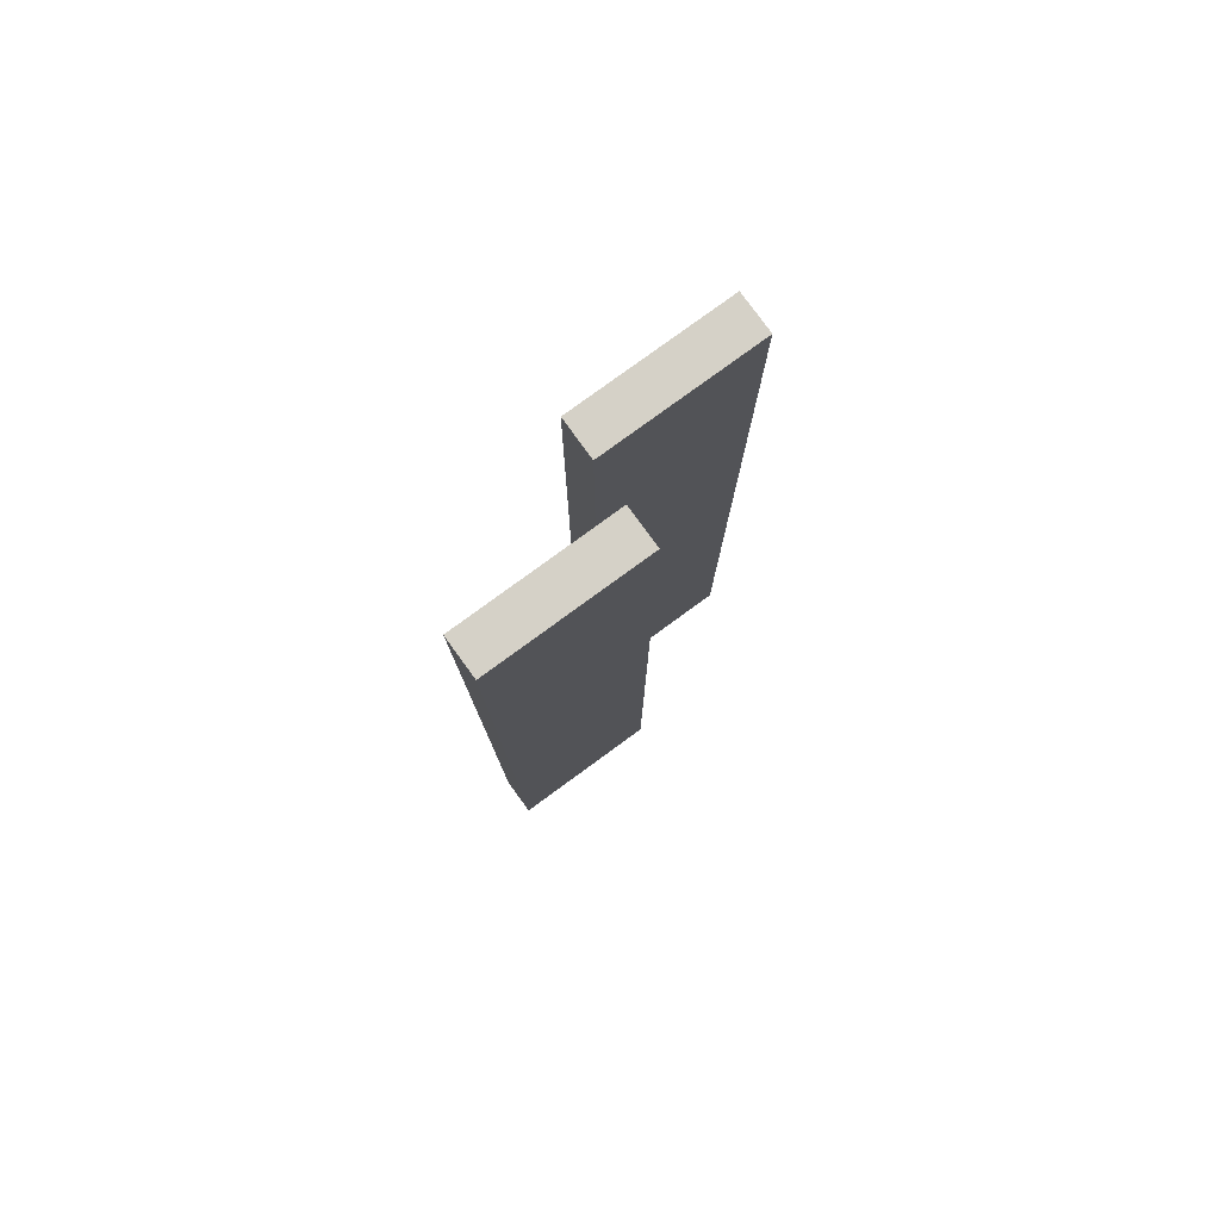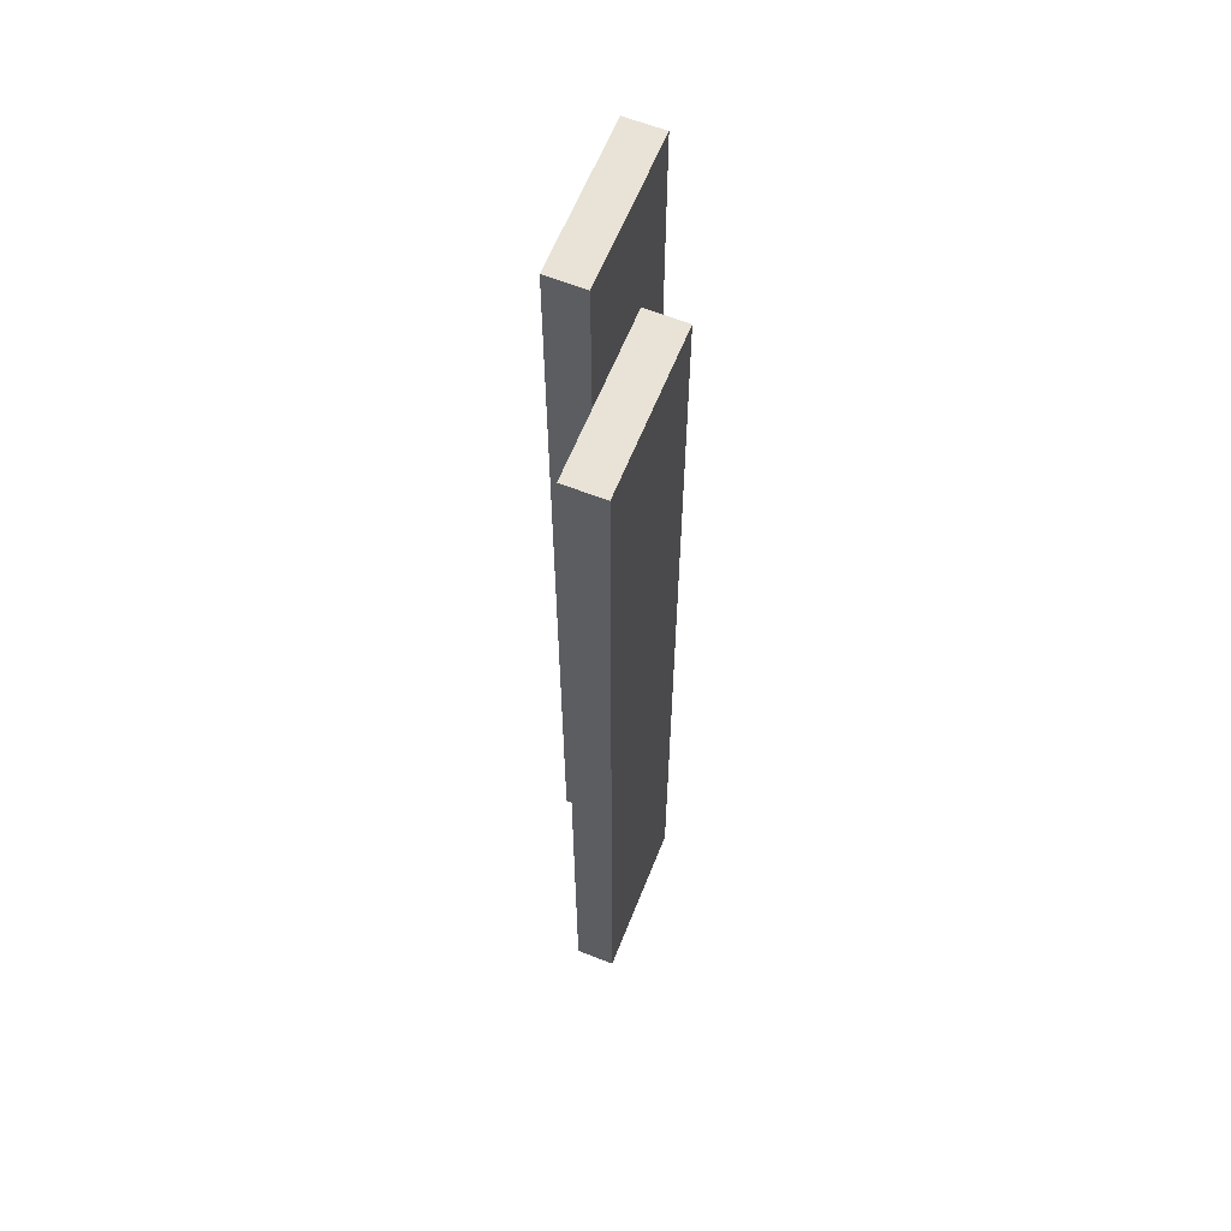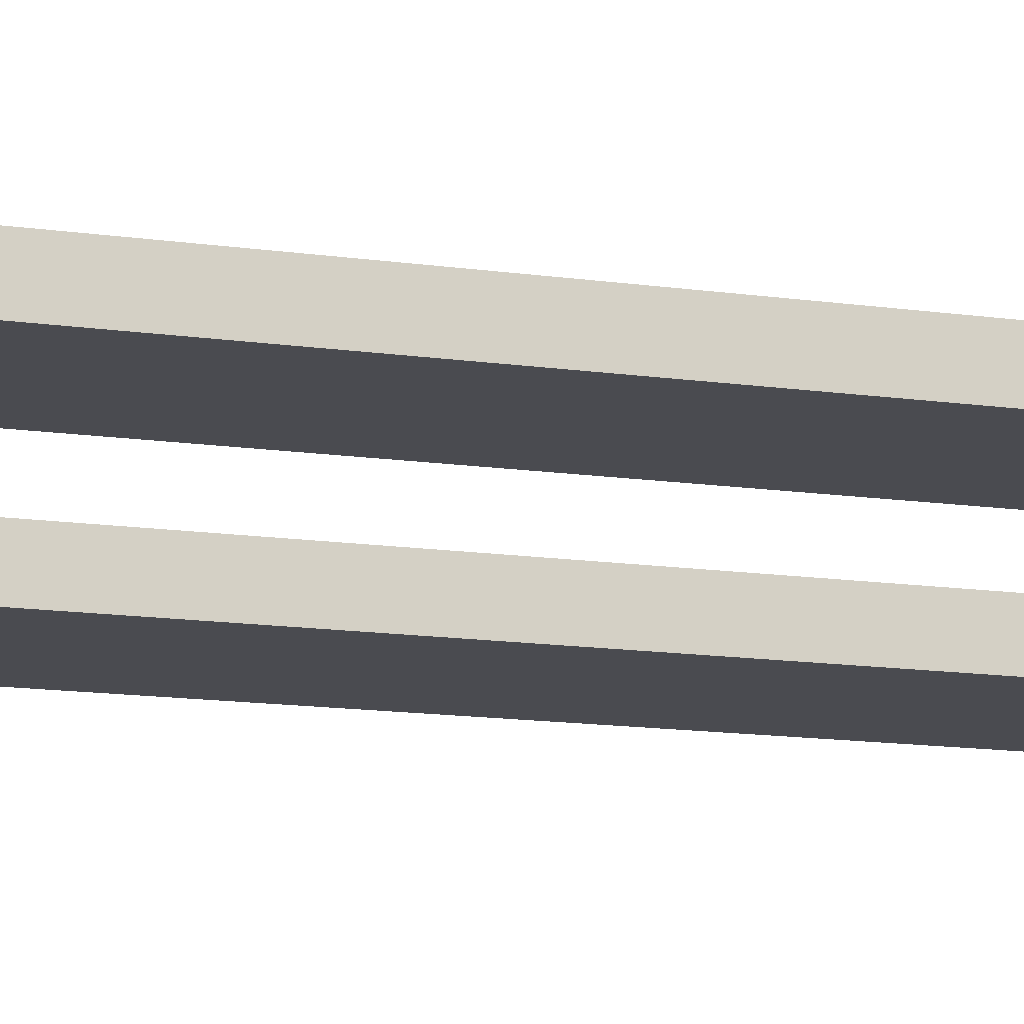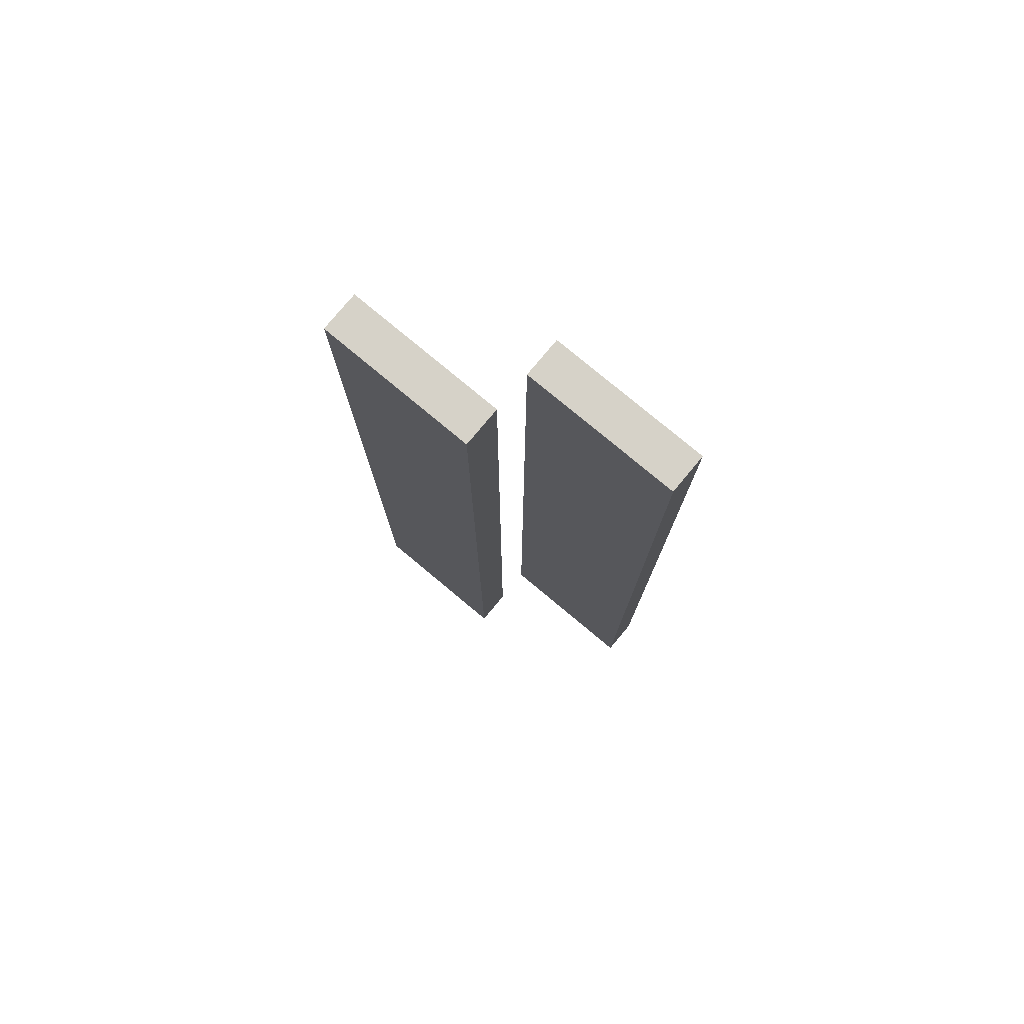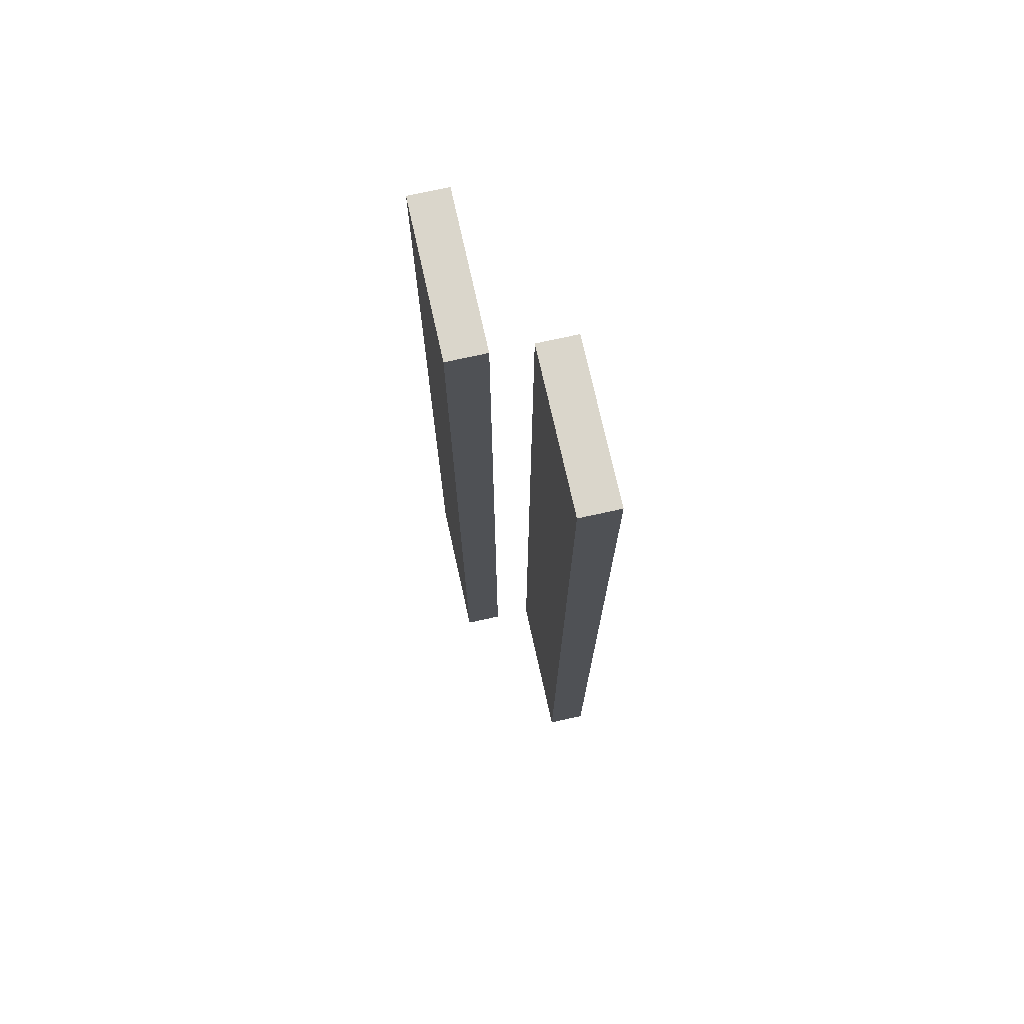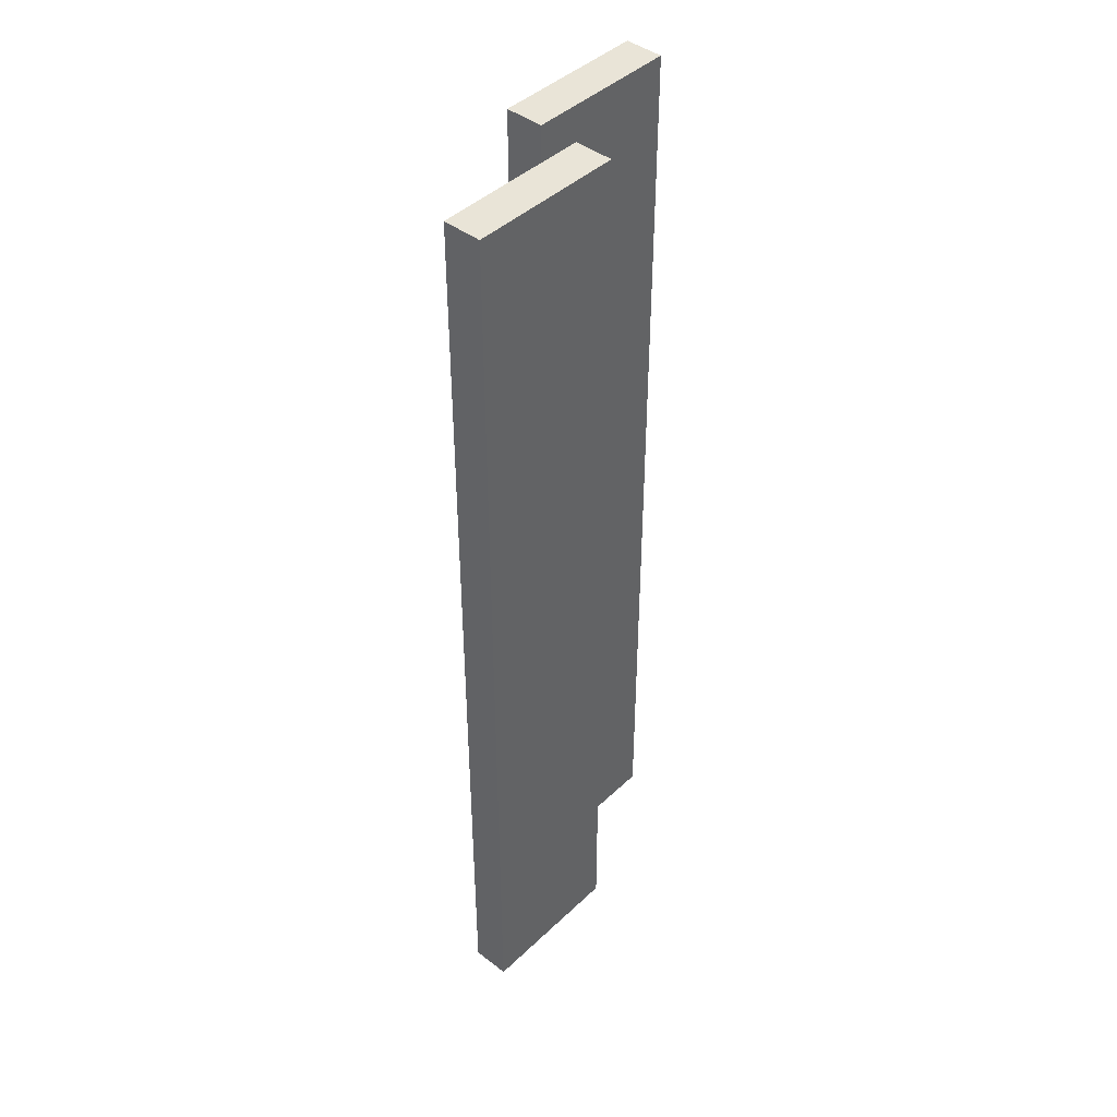
<metadata>
{"format":"obj","ext":"obj","renderer":"f3d","projection":"perspective","resolution":1024,"background":"white","views":[{"elev":79.5,"azim":143.9,"up":"+Z"},{"elev":62.5,"azim":-68.2,"up":"+Z"},{"elev":-14.5,"azim":72.9,"up":"+Y"},{"elev":78.2,"azim":39.8,"up":"+Z"},{"elev":73.7,"azim":-102.5,"up":"+Z"},{"elev":43.5,"azim":-47.9,"up":"+Z"}]}
</metadata>
<code>
o
v -0.4 -0.15 1.25
v -0.4 -0.15 0.85
v -0.4 -0.15 0.15
v -0.4 -0.15 -0.25
v -0.4 -0.15 -0.35
v -0.4 -0.15 -1.25
v -0.4 -0.05 1.25
v -0.4 -0.05 0.85
v -0.4 -0.05 0.15
v -0.4 -0.05 -0.25
v -0.4 -0.05 -0.35
v -0.4 -0.05 -1.25
v 0 0.05 1.25
v 0 0.05 0.05
v 0 0.05 -0.65
v 0 0.05 -1.25
v 0 0.15 1.25
v 0 0.15 0.05
v 0 0.15 -0.65
v 0 0.15 -1.25
v 0 -0.15 1.25
v 0 -0.15 0.65
v 0 -0.15 -0.75
v 0 -0.15 -1.15
v 0 -0.15 -1.25
v 0 -0.05 1.25
v 0 -0.05 0.65
v 0 -0.05 -0.75
v 0 -0.05 -1.15
v 0 -0.05 -1.25
v 0.4 0.05 1.25
v 0.4 0.05 0.75
v 0.4 0.05 0.25
v 0.4 0.05 0.15
v 0.4 0.05 -0.05
v 0.4 0.05 -0.85
v 0.4 0.05 -1.25
v 0.4 0.15 1.25
v 0.4 0.15 0.75
v 0.4 0.15 0.25
v 0.4 0.15 0.15
v 0.4 0.15 -0.05
v 0.4 0.15 -0.85
v 0.4 0.15 -1.25
v -0.4 -0.15 1.25
v -0.4 -0.05 1.25
v -0.1 -0.15 1.25
v -0.1 -0.05 1.25
v 0 -0.15 1.25
v 0 -0.05 1.25
v 0 0.05 1.25
v 0 0.15 1.25
v 0.3 0.05 1.25
v 0.3 0.15 1.25
v 0.4 0.05 1.25
v 0.4 0.15 1.25
v -0.4 -0.15 -1.25
v -0.4 -0.05 -1.25
v 0 -0.15 -1.25
v 0 -0.05 -1.25
v 0 0.05 -1.25
v 0 0.15 -1.25
v 0.4 0.05 -1.25
v 0.4 0.15 -1.25
v -0.4 -0.15 1.25
v -0.1 -0.15 1.25
v 0 -0.15 1.25
v -0.3 -0.15 1.15
v -0.2 -0.15 1.15
v -0.4 -0.15 0.85
v -0.3 -0.15 0.85
v -0.2 -0.15 0.85
v -0.3 -0.15 0.75
v -0.2 -0.15 0.75
v -0.3 -0.15 0.65
v -0.2 -0.15 0.65
v -0.1 -0.15 0.65
v 0 -0.15 0.65
v -0.2 -0.15 0.45
v -0.1 -0.15 0.45
v -0.4 -0.15 0.15
v -0.3 -0.15 0.15
v -0.4 -0.15 -0.25
v -0.3 -0.15 -0.25
v -0.4 -0.15 -0.35
v -0.3 -0.15 -0.35
v -0.2 -0.15 -0.45
v -0.1 -0.15 -0.45
v -0.3 -0.15 -0.55
v -0.2 -0.15 -0.55
v -0.1 -0.15 -0.75
v 0 -0.15 -0.75
v -0.3 -0.15 -1.15
v -0.2 -0.15 -1.15
v -0.1 -0.15 -1.15
v 0 -0.15 -1.15
v -0.4 -0.15 -1.25
v 0 -0.15 -1.25
v 0 0.05 1.25
v 0.3 0.05 1.25
v 0.4 0.05 1.25
v 0.1 0.05 1.15
v 0.2 0.05 1.15
v 0.1 0.05 1.05
v 0.2 0.05 1.05
v 0.1 0.05 0.75
v 0.2 0.05 0.75
v 0.3 0.05 0.75
v 0.4 0.05 0.75
v 0.1 0.05 0.35
v 0.2 0.05 0.35
v 0.3 0.05 0.25
v 0.4 0.05 0.25
v 0.3 0.05 0.15
v 0.4 0.05 0.15
v 0 0.05 0.05
v 0.1 0.05 0.05
v 0.3 0.05 -0.05
v 0.4 0.05 -0.05
v 0.1 0.05 -0.25
v 0.2 0.05 -0.25
v 0.1 0.05 -0.35
v 0.2 0.05 -0.35
v 0 0.05 -0.65
v 0.1 0.05 -0.65
v 0.1 0.05 -0.75
v 0.2 0.05 -0.75
v 0.3 0.05 -0.85
v 0.4 0.05 -0.85
v 0.1 0.05 -1.15
v 0.2 0.05 -1.15
v 0 0.05 -1.25
v 0.4 0.05 -1.25
v -0.4 -0.05 1.25
v -0.1 -0.05 1.25
v 0 -0.05 1.25
v -0.3 -0.05 1.15
v -0.2 -0.05 1.15
v -0.4 -0.05 0.85
v -0.3 -0.05 0.85
v -0.2 -0.05 0.85
v -0.3 -0.05 0.75
v -0.2 -0.05 0.75
v -0.3 -0.05 0.65
v -0.2 -0.05 0.65
v -0.1 -0.05 0.65
v 0 -0.05 0.65
v -0.2 -0.05 0.45
v -0.1 -0.05 0.45
v -0.4 -0.05 0.15
v -0.3 -0.05 0.15
v -0.4 -0.05 -0.25
v -0.3 -0.05 -0.25
v -0.4 -0.05 -0.35
v -0.3 -0.05 -0.35
v -0.2 -0.05 -0.45
v -0.1 -0.05 -0.45
v -0.3 -0.05 -0.55
v -0.2 -0.05 -0.55
v -0.1 -0.05 -0.75
v 0 -0.05 -0.75
v -0.3 -0.05 -1.15
v -0.2 -0.05 -1.15
v -0.1 -0.05 -1.15
v 0 -0.05 -1.15
v -0.4 -0.05 -1.25
v 0 -0.05 -1.25
v 0 0.15 1.25
v 0.3 0.15 1.25
v 0.4 0.15 1.25
v 0.1 0.15 1.15
v 0.2 0.15 1.15
v 0.1 0.15 1.05
v 0.2 0.15 1.05
v 0.1 0.15 0.75
v 0.2 0.15 0.75
v 0.3 0.15 0.75
v 0.4 0.15 0.75
v 0.1 0.15 0.35
v 0.2 0.15 0.35
v 0.3 0.15 0.25
v 0.4 0.15 0.25
v 0.3 0.15 0.15
v 0.4 0.15 0.15
v 0 0.15 0.05
v 0.1 0.15 0.05
v 0.3 0.15 -0.05
v 0.4 0.15 -0.05
v 0.1 0.15 -0.25
v 0.2 0.15 -0.25
v 0.1 0.15 -0.35
v 0.2 0.15 -0.35
v 0 0.15 -0.65
v 0.1 0.15 -0.65
v 0.1 0.15 -0.75
v 0.2 0.15 -0.75
v 0.3 0.15 -0.85
v 0.4 0.15 -0.85
v 0.1 0.15 -1.15
v 0.2 0.15 -1.15
v 0 0.15 -1.25
v 0.4 0.15 -1.25
f 7 2 1
f 8 3 2
f 8 2 7
f 9 4 3
f 9 3 8
f 10 5 4
f 10 4 9
f 11 6 5
f 11 5 10
f 12 6 11
f 17 14 13
f 18 15 14
f 18 14 17
f 19 16 15
f 19 15 18
f 20 16 19
f 21 22 26
f 22 23 27
f 26 22 27
f 23 24 28
f 27 23 28
f 24 25 29
f 28 24 29
f 29 25 30
f 31 32 38
f 32 33 39
f 38 32 39
f 33 34 40
f 39 33 40
f 34 35 41
f 40 34 41
f 35 36 42
f 41 35 42
f 36 37 43
f 42 36 43
f 43 37 44
f 47 46 45
f 48 46 47
f 49 48 47
f 50 48 49
f 53 52 51
f 54 52 53
f 55 54 53
f 56 54 55
f 57 58 59
f 59 58 60
f 61 62 63
f 63 62 64
f 68 66 65
f 69 66 68
f 70 68 65
f 71 69 68
f 71 68 70
f 72 66 69
f 72 69 71
f 73 71 70
f 73 72 71
f 74 66 72
f 74 72 73
f 75 73 70
f 75 74 73
f 76 66 74
f 76 74 75
f 77 67 66
f 77 66 76
f 78 67 77
f 79 76 75
f 79 77 76
f 79 78 77
f 80 78 79
f 81 75 70
f 82 79 75
f 82 75 81
f 83 82 81
f 84 79 82
f 84 82 83
f 85 84 83
f 86 79 84
f 86 84 85
f 87 80 79
f 87 79 86
f 87 86 85
f 88 78 80
f 88 80 87
f 89 87 85
f 89 88 87
f 90 88 89
f 91 78 88
f 91 88 90
f 92 78 91
f 93 90 89
f 93 89 85
f 94 91 90
f 94 90 93
f 95 92 91
f 95 91 94
f 96 92 95
f 97 94 93
f 97 93 85
f 97 96 95
f 97 95 94
f 98 96 97
f 102 100 99
f 103 100 102
f 104 102 99
f 104 103 102
f 105 100 103
f 105 103 104
f 106 104 99
f 106 105 104
f 107 100 105
f 107 105 106
f 108 101 100
f 108 100 107
f 109 101 108
f 110 107 106
f 110 106 99
f 111 109 108
f 111 107 110
f 111 108 107
f 112 111 110
f 112 109 111
f 113 109 112
f 114 112 110
f 114 113 112
f 115 113 114
f 116 110 99
f 116 114 110
f 116 115 114
f 117 115 116
f 118 115 117
f 119 115 118
f 120 117 116
f 120 118 117
f 121 118 120
f 122 120 116
f 122 121 120
f 123 118 121
f 123 121 122
f 124 122 116
f 125 123 122
f 125 122 124
f 126 125 124
f 126 123 125
f 127 118 123
f 127 123 126
f 128 119 118
f 128 118 127
f 129 119 128
f 130 127 126
f 130 126 124
f 131 129 128
f 131 127 130
f 131 128 127
f 132 130 124
f 132 131 130
f 133 129 131
f 133 131 132
f 134 135 137
f 137 135 138
f 134 137 139
f 137 138 140
f 139 137 140
f 138 135 141
f 140 138 141
f 139 140 142
f 140 141 142
f 141 135 143
f 142 141 143
f 139 142 144
f 142 143 144
f 143 135 145
f 144 143 145
f 135 136 146
f 145 135 146
f 146 136 147
f 144 145 148
f 145 146 148
f 146 147 148
f 148 147 149
f 139 144 150
f 144 148 151
f 150 144 151
f 150 151 152
f 151 148 153
f 152 151 153
f 152 153 154
f 153 148 155
f 154 153 155
f 148 149 156
f 155 148 156
f 154 155 156
f 149 147 157
f 156 149 157
f 154 156 158
f 156 157 158
f 158 157 159
f 157 147 160
f 159 157 160
f 160 147 161
f 158 159 162
f 154 158 162
f 159 160 163
f 162 159 163
f 160 161 164
f 163 160 164
f 164 161 165
f 162 163 166
f 154 162 166
f 164 165 166
f 163 164 166
f 166 165 167
f 168 169 171
f 171 169 172
f 168 171 173
f 171 172 173
f 172 169 174
f 173 172 174
f 168 173 175
f 173 174 175
f 174 169 176
f 175 174 176
f 169 170 177
f 176 169 177
f 177 170 178
f 175 176 179
f 168 175 179
f 177 178 180
f 179 176 180
f 176 177 180
f 179 180 181
f 180 178 181
f 181 178 182
f 179 181 183
f 181 182 183
f 183 182 184
f 168 179 185
f 179 183 185
f 183 184 185
f 185 184 186
f 186 184 187
f 187 184 188
f 185 186 189
f 186 187 189
f 189 187 190
f 185 189 191
f 189 190 191
f 190 187 192
f 191 190 192
f 185 191 193
f 191 192 194
f 193 191 194
f 193 194 195
f 194 192 195
f 192 187 196
f 195 192 196
f 187 188 197
f 196 187 197
f 197 188 198
f 195 196 199
f 193 195 199
f 197 198 200
f 199 196 200
f 196 197 200
f 193 199 201
f 199 200 201
f 200 198 202
f 201 200 202

</code>
